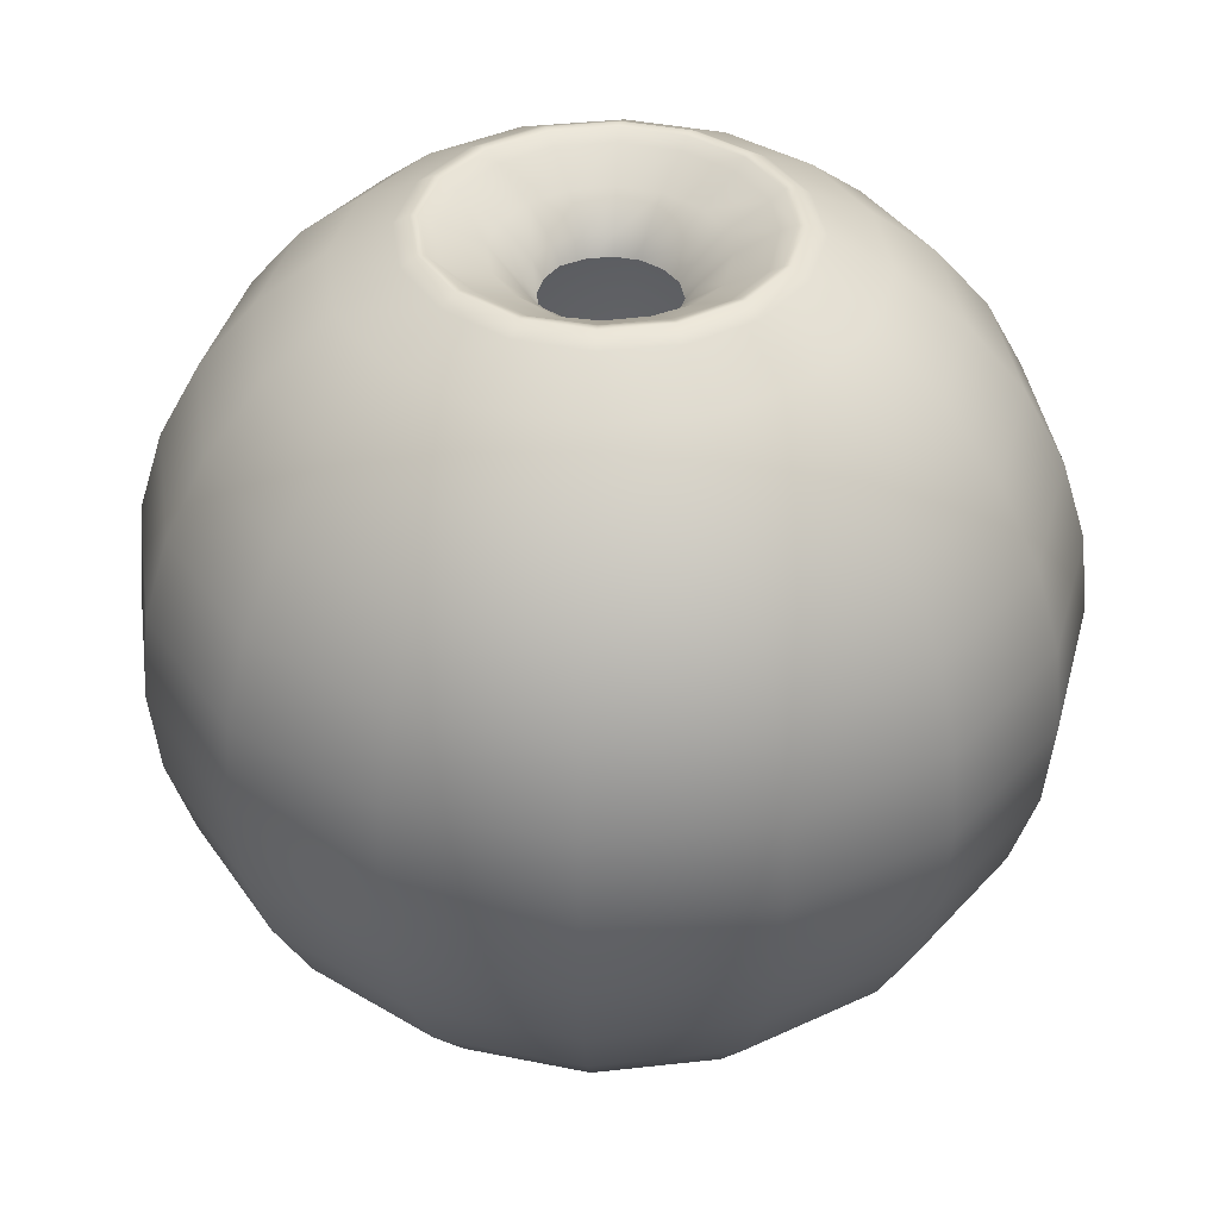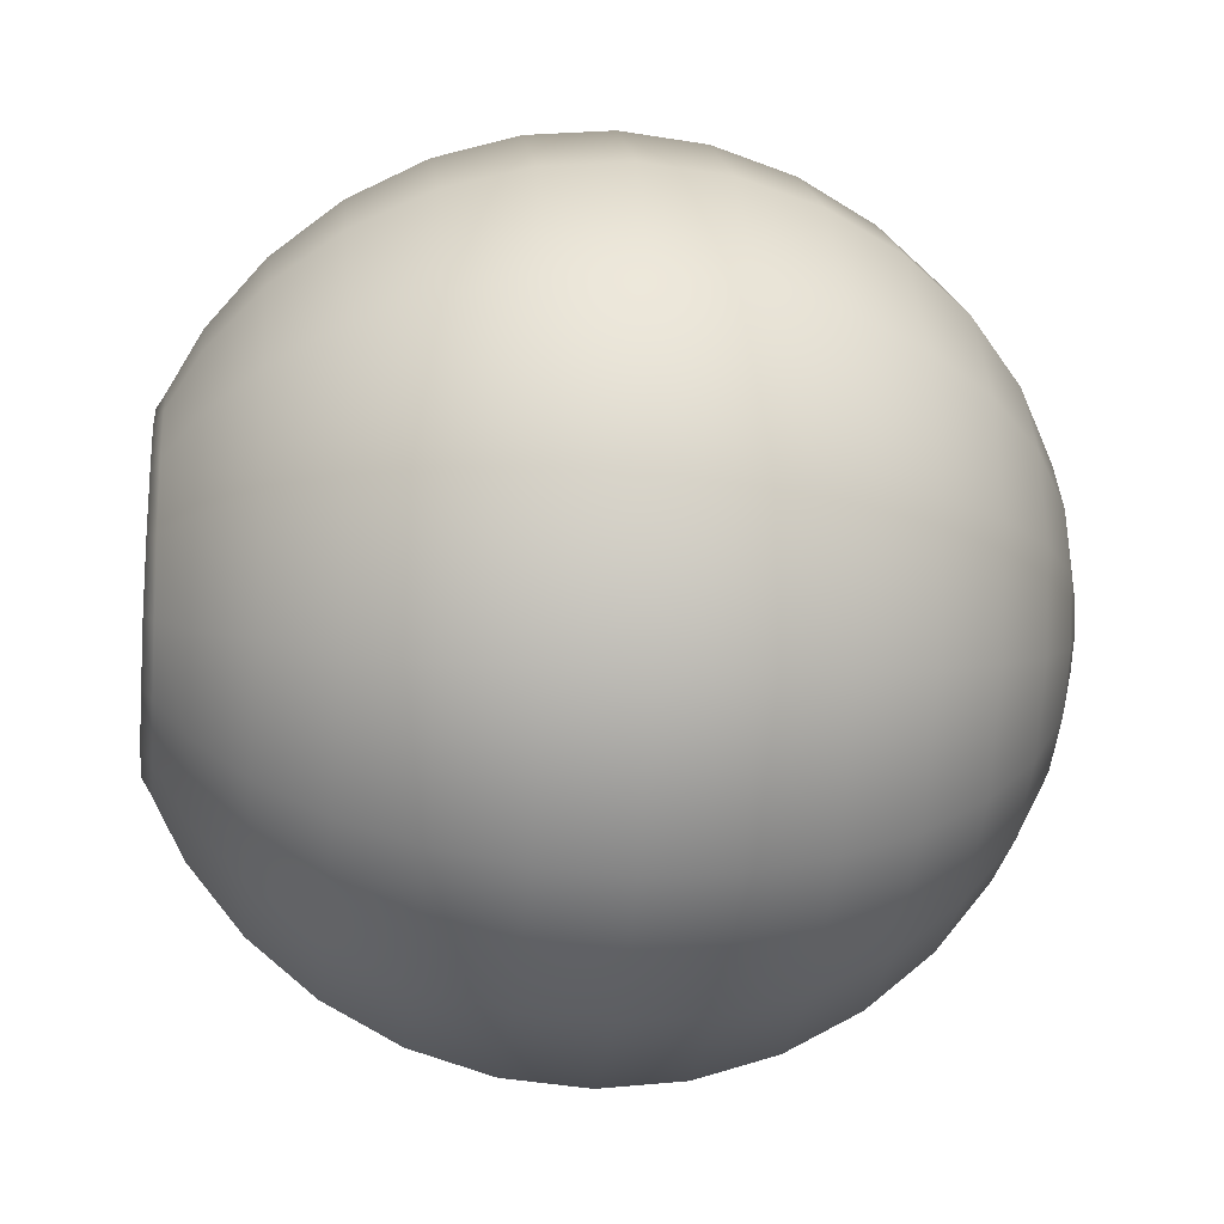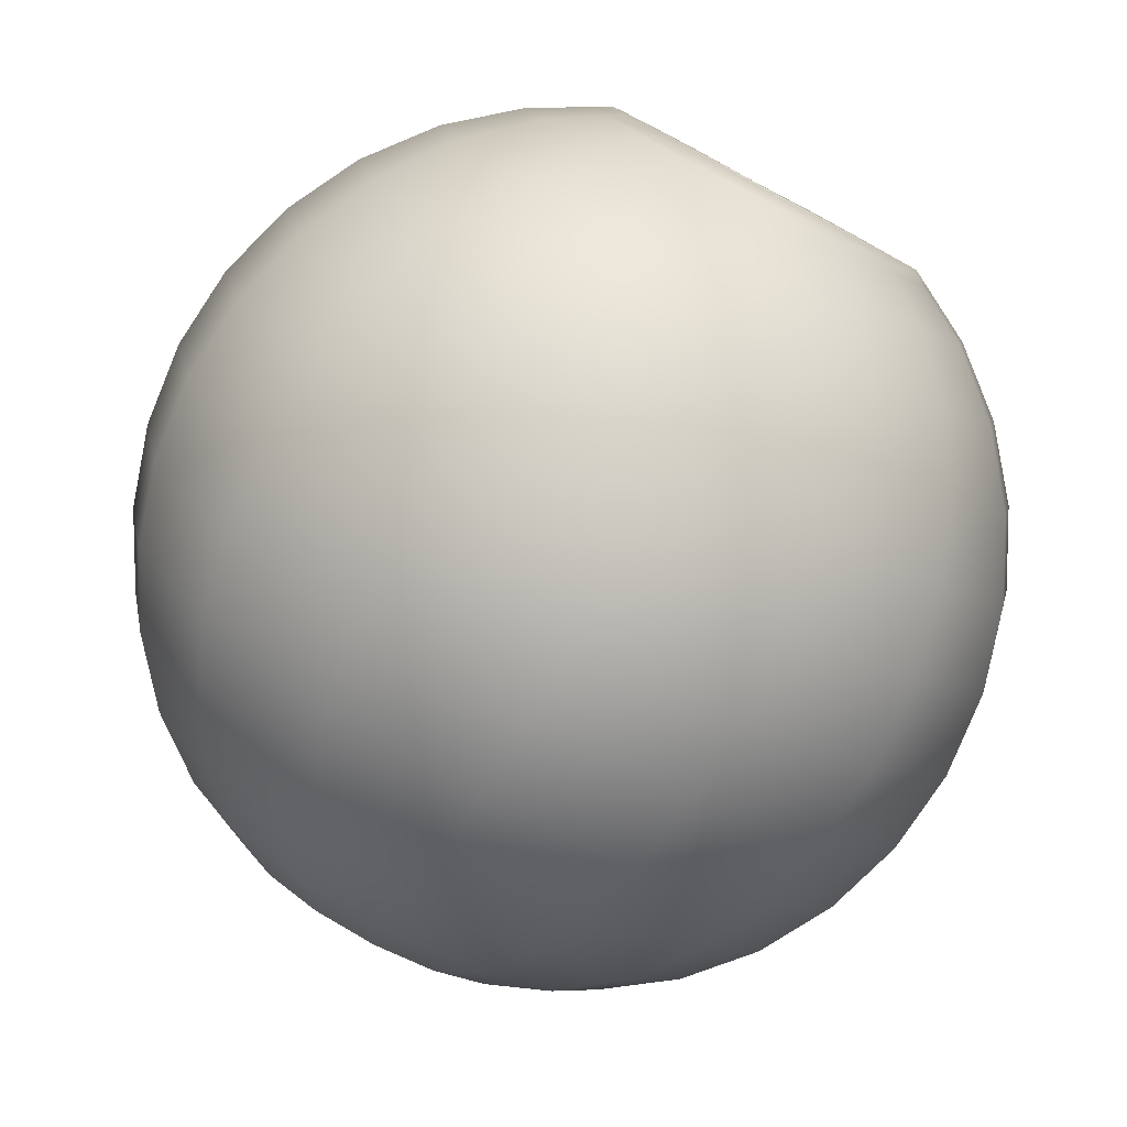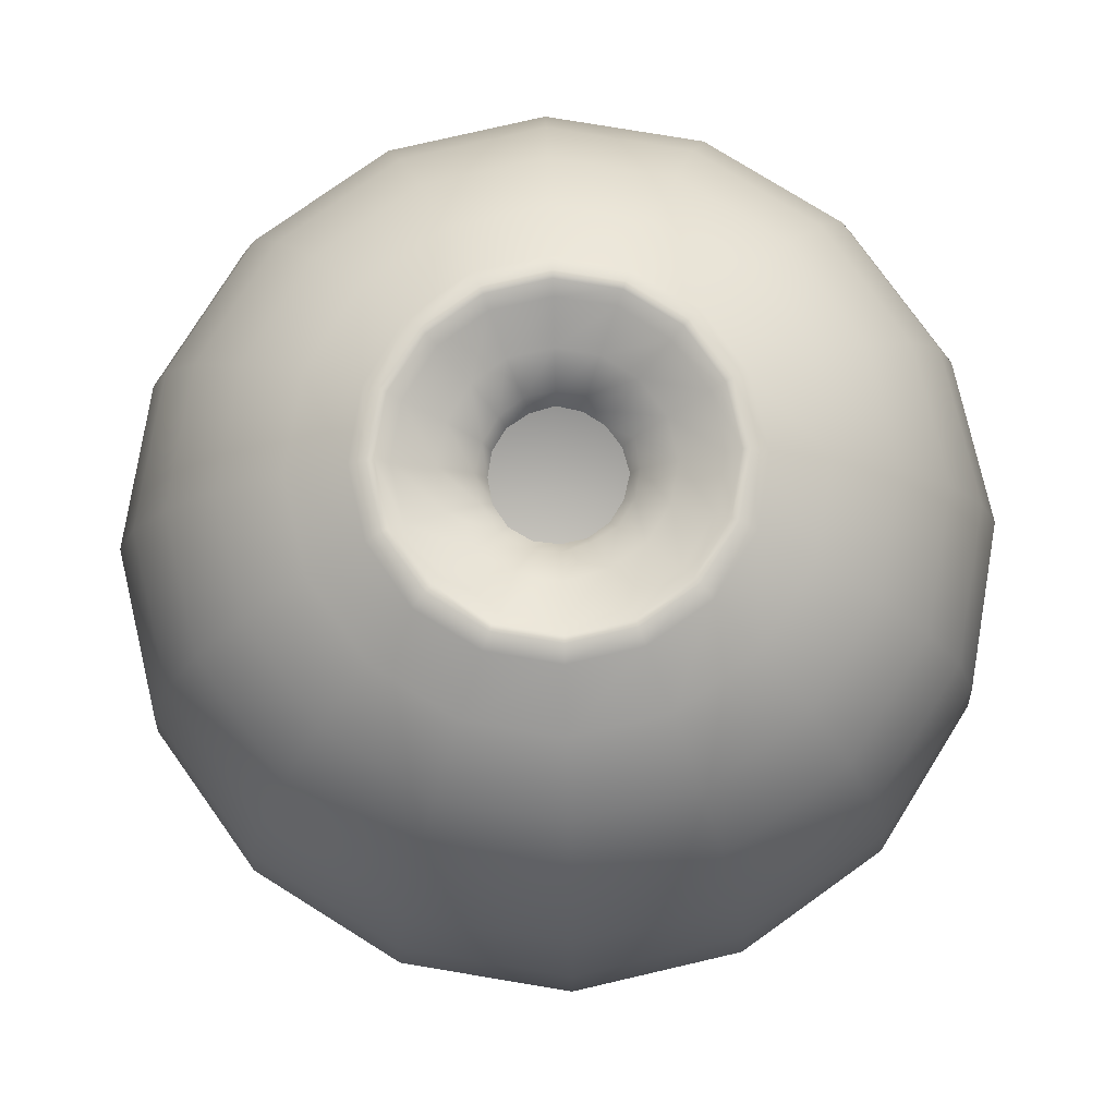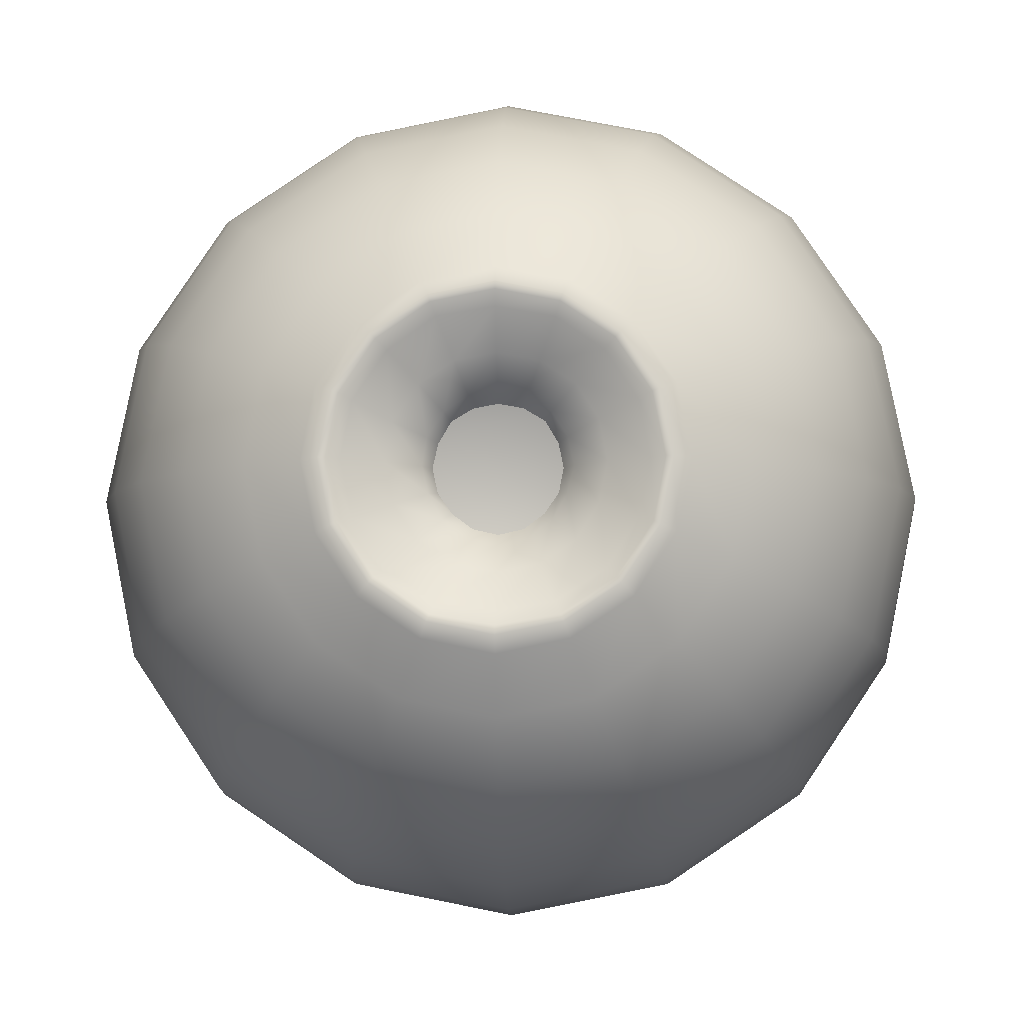
<metadata>
{"format":"obj","ext":"obj","renderer":"f3d","projection":"perspective","resolution":1024,"background":"white","views":[{"elev":38.5,"azim":-86.8,"up":"+Z"},{"elev":-16.3,"azim":83.1,"up":"+Y"},{"elev":-79.9,"azim":-28.0,"up":"+Y"},{"elev":77.6,"azim":43.2,"up":"+Z"},{"elev":-7.1,"azim":2.2,"up":"+Y"}]}
</metadata>
<code>
g default
v -8.237 2.908 17.64
v -8.413 3.171 17.64
v -8.676 3.347 17.64
v -8.986 3.408 17.64
v -9.297 3.347 17.64
v -9.56 3.171 17.64
v -9.736 2.908 17.64
v -9.798 2.597 17.64
v -9.736 2.287 17.64
v -9.56 2.023 17.64
v -9.297 1.847 17.64
v -8.986 1.786 17.64
v -8.676 1.847 17.64
v -8.413 2.023 17.64
v -8.237 2.287 17.64
v -8.175 2.597 17.64
v -7.516 3.206 17.87
v -7.861 3.722 17.87
v -8.377 4.067 17.87
v -8.986 4.189 17.87
v -9.595 4.067 17.87
v -10.11 3.722 17.87
v -10.46 3.206 17.87
v -10.58 2.597 17.87
v -10.46 1.988 17.87
v -10.11 1.472 17.87
v -9.595 1.127 17.87
v -8.986 1.005 17.87
v -8.377 1.127 17.87
v -7.861 1.472 17.87
v -7.516 1.988 17.87
v -7.395 2.597 17.87
v -6.852 3.481 18.26
v -7.353 4.231 18.26
v -8.102 4.732 18.26
v -8.986 4.908 18.26
v -9.871 4.732 18.26
v -10.62 4.231 18.26
v -11.12 3.481 18.26
v -11.3 2.597 18.26
v -11.12 1.713 18.26
v -10.62 0.9632 18.26
v -9.871 0.4624 18.26
v -8.986 0.2865 18.26
v -8.102 0.4624 18.26
v -7.353 0.9632 18.26
v -6.852 1.713 18.26
v -6.676 2.597 18.26
v -6.27 3.722 18.77
v -6.907 4.676 18.77
v -7.861 5.314 18.77
v -8.986 5.538 18.77
v -10.11 5.314 18.77
v -11.07 4.676 18.77
v -11.7 3.722 18.77
v -11.93 2.597 18.77
v -11.7 1.472 18.77
v -11.07 0.5176 18.77
v -10.11 -0.1199 18.77
v -8.986 -0.3437 18.77
v -7.861 -0.1199 18.77
v -6.907 0.5176 18.77
v -6.27 1.472 18.77
v -6.046 2.597 18.77
v -5.792 3.92 19.4
v -6.541 5.042 19.4
v -7.663 5.792 19.4
v -8.986 6.055 19.4
v -10.31 5.792 19.4
v -11.43 5.042 19.4
v -12.18 3.92 19.4
v -12.44 2.597 19.4
v -12.18 1.274 19.4
v -11.43 0.1519 19.4
v -10.31 -0.5977 19.4
v -8.986 -0.861 19.4
v -7.663 -0.5977 19.4
v -6.541 0.1519 19.4
v -5.792 1.274 19.4
v -5.528 2.597 19.4
v -5.437 4.067 20.12
v -6.27 5.314 20.12
v -7.516 6.147 20.12
v -8.986 6.439 20.12
v -10.46 6.147 20.12
v -11.7 5.314 20.12
v -12.54 4.067 20.12
v -12.83 2.597 20.12
v -12.54 1.127 20.12
v -11.7 -0.1199 20.12
v -10.46 -0.9528 20.12
v -8.986 -1.245 20.12
v -7.516 -0.9528 20.12
v -6.27 -0.1199 20.12
v -5.437 1.127 20.12
v -5.144 2.597 20.12
v -5.218 4.158 20.9
v -6.102 5.481 20.9
v -7.425 6.365 20.9
v -8.986 6.676 20.9
v -10.55 6.365 20.9
v -11.87 5.481 20.9
v -12.75 4.158 20.9
v -13.07 2.597 20.9
v -12.75 1.036 20.9
v -11.87 -0.2872 20.9
v -10.55 -1.171 20.9
v -8.986 -1.482 20.9
v -7.425 -1.171 20.9
v -6.102 -0.2872 20.9
v -5.218 1.036 20.9
v -4.907 2.597 20.9
v -5.144 4.189 21.72
v -6.046 5.538 21.72
v -7.395 6.439 21.72
v -8.986 6.756 21.72
v -10.58 6.439 21.72
v -11.93 5.538 21.72
v -12.83 4.189 21.72
v -13.15 2.597 21.72
v -12.83 1.005 21.72
v -11.93 -0.3437 21.72
v -10.58 -1.245 21.72
v -8.986 -1.562 21.72
v -7.395 -1.245 21.72
v -6.046 -0.3437 21.72
v -5.144 1.005 21.72
v -4.828 2.597 21.72
v -8.986 2.597 17.56
v -11.12 3.481 25.17
v -10.62 4.231 25.17
v -9.871 4.732 25.17
v -8.986 4.908 25.17
v -8.102 4.732 25.17
v -7.353 4.231 25.17
v -6.852 3.481 25.17
v -6.676 2.597 25.17
v -6.852 1.713 25.17
v -7.353 0.9632 25.17
v -8.102 0.4624 25.17
v -8.986 0.2865 25.17
v -9.871 0.4624 25.17
v -10.62 0.9632 25.17
v -11.12 1.713 25.17
v -11.3 2.597 25.17
v -11.7 3.722 24.66
v -11.07 4.676 24.66
v -10.11 5.314 24.66
v -8.986 5.538 24.66
v -7.861 5.314 24.66
v -6.907 4.676 24.66
v -6.27 3.722 24.66
v -6.046 2.597 24.66
v -6.27 1.472 24.66
v -6.907 0.5176 24.66
v -7.861 -0.1199 24.66
v -8.986 -0.3437 24.66
v -10.11 -0.1199 24.66
v -11.07 0.5176 24.66
v -11.7 1.472 24.66
v -11.93 2.597 24.66
v -12.18 3.92 24.03
v -11.43 5.042 24.03
v -10.31 5.792 24.03
v -8.986 6.055 24.03
v -7.663 5.792 24.03
v -6.541 5.042 24.03
v -5.792 3.92 24.03
v -5.528 2.597 24.03
v -5.792 1.274 24.03
v -6.541 0.1519 24.03
v -7.663 -0.5977 24.03
v -8.986 -0.861 24.03
v -10.31 -0.5977 24.03
v -11.43 0.1519 24.03
v -12.18 1.274 24.03
v -12.44 2.597 24.03
v -12.54 4.067 23.31
v -11.7 5.314 23.31
v -10.46 6.147 23.31
v -8.986 6.439 23.31
v -7.516 6.147 23.31
v -6.27 5.314 23.31
v -5.437 4.067 23.31
v -5.144 2.597 23.31
v -5.437 1.127 23.31
v -6.27 -0.1199 23.31
v -7.516 -0.9528 23.31
v -8.986 -1.245 23.31
v -10.46 -0.9528 23.31
v -11.7 -0.1199 23.31
v -12.54 1.127 23.31
v -12.83 2.597 23.31
v -12.75 4.158 22.53
v -11.87 5.481 22.53
v -10.55 6.365 22.53
v -8.986 6.676 22.53
v -7.425 6.365 22.53
v -6.102 5.481 22.53
v -5.218 4.158 22.53
v -4.907 2.597 22.53
v -5.218 1.036 22.53
v -6.102 -0.2872 22.53
v -7.425 -1.171 22.53
v -8.986 -1.482 22.53
v -10.55 -1.171 22.53
v -11.87 -0.2872 22.53
v -12.75 1.036 22.53
v -13.07 2.597 22.53
v -9.697 3.31 25.28
v -9.938 2.97 25.25
v -9.37 3.525 25.28
v -8.987 3.594 25.3
v -8.589 3.523 25.27
v -8.263 3.307 25.26
v -8.056 2.987 25.27
v -7.979 2.598 25.27
v -8.061 2.211 25.28
v -8.269 1.882 25.26
v -8.601 1.662 25.27
v -8.986 1.593 25.28
v -9.381 1.651 25.24
v -9.706 1.88 25.26
v -9.919 2.209 25.27
v -9.998 2.598 25.26
v -9.481 3.094 25.02
v -9.637 2.861 25.01
v -9.259 3.248 25.01
v -8.983 3.32 24.99
v -8.713 3.251 25.01
v -8.492 3.093 25.02
v -8.342 2.86 25.02
v -8.283 2.593 25.01
v -8.352 2.328 25.03
v -8.485 2.095 25.01
v -8.711 1.929 24.99
v -8.99 1.865 24.99
v -9.262 1.935 25
v -9.493 2.096 25
v -9.619 2.335 25.04
v -9.678 2.592 25.03
v -9.421 3.032 24.84
v -9.541 2.827 24.84
v -9.217 3.153 24.84
v -8.986 3.196 24.84
v -8.756 3.153 24.84
v -8.552 3.032 24.84
v -8.432 2.827 24.84
v -8.384 2.597 24.84
v -8.429 2.366 24.84
v -8.562 2.172 24.84
v -8.752 2.03 24.84
v -8.987 1.977 24.84
v -9.22 2.03 24.84
v -9.412 2.172 24.84
v -9.545 2.366 24.84
v -9.594 2.597 24.84
v -9.967 3.586 25.47
v -10.28 3.131 25.46
v -10.38 2.602 25.47
v -10.27 2.059 25.48
v -9.976 1.611 25.46
v -9.52 1.304 25.46
v -8.987 1.226 25.51
v -8.458 1.305 25.46
v -7.994 1.605 25.45
v -7.699 2.069 25.47
v -7.596 2.601 25.48
v -7.704 3.132 25.48
v -8.002 3.582 25.47
v -8.444 3.888 25.46
v -8.986 3.982 25.48
v -9.53 3.906 25.43
v -10.23 3.841 25.47
v -9.659 4.222 25.47
v -8.986 4.354 25.47
v -8.314 4.222 25.47
v -7.743 3.842 25.47
v -7.354 3.274 25.47
v -7.224 2.598 25.47
v -7.366 1.927 25.47
v -7.747 1.358 25.46
v -8.316 0.9801 25.47
v -8.986 0.8387 25.47
v -9.657 0.9801 25.47
v -10.23 1.358 25.46
v -10.61 1.927 25.47
v -10.75 2.598 25.47
v -10.62 3.274 25.47
v -10.4 3.188 25.55
v -10.46 3.215 25.56
v -10.12 3.734 25.56
v -10.07 3.683 25.55
v -9.599 4.083 25.56
v -9.572 4.017 25.54
v -8.986 4.207 25.55
v -8.986 4.13 25.55
v -8.374 4.083 25.56
v -8.401 4.016 25.55
v -7.855 3.734 25.56
v -7.908 3.683 25.55
v -7.51 3.215 25.56
v -7.577 3.187 25.55
v -7.388 2.603 25.56
v -7.461 2.603 25.55
v -7.509 1.991 25.56
v -7.576 2.02 25.55
v -7.856 1.473 25.56
v -7.908 1.525 25.55
v -8.373 1.123 25.57
v -8.402 1.193 25.55
v -8.986 1.003 25.57
v -8.986 1.09 25.56
v -9.6 1.123 25.57
v -9.571 1.192 25.54
v -10.12 1.473 25.56
v -10.06 1.526 25.55
v -10.46 1.991 25.56
v -10.4 2.019 25.55
v -10.58 2.603 25.56
v -10.51 2.604 25.55
g EyeGlobe_right_low RightEyeBall_grp Eyes_low_grp
f 1 2 18 17
f 2 3 19 18
f 3 4 20 19
f 4 5 21 20
f 5 6 22 21
f 6 7 23 22
f 7 8 24 23
f 8 9 25 24
f 9 10 26 25
f 10 11 27 26
f 11 12 28 27
f 12 13 29 28
f 13 14 30 29
f 14 15 31 30
f 15 16 32 31
f 16 1 17 32
f 17 18 34 33
f 18 19 35 34
f 19 20 36 35
f 20 21 37 36
f 21 22 38 37
f 22 23 39 38
f 23 24 40 39
f 24 25 41 40
f 25 26 42 41
f 26 27 43 42
f 27 28 44 43
f 28 29 45 44
f 29 30 46 45
f 30 31 47 46
f 31 32 48 47
f 32 17 33 48
f 33 34 50 49
f 34 35 51 50
f 35 36 52 51
f 36 37 53 52
f 37 38 54 53
f 38 39 55 54
f 39 40 56 55
f 40 41 57 56
f 41 42 58 57
f 42 43 59 58
f 43 44 60 59
f 44 45 61 60
f 45 46 62 61
f 46 47 63 62
f 47 48 64 63
f 48 33 49 64
f 49 50 66 65
f 50 51 67 66
f 51 52 68 67
f 52 53 69 68
f 53 54 70 69
f 54 55 71 70
f 55 56 72 71
f 56 57 73 72
f 57 58 74 73
f 58 59 75 74
f 59 60 76 75
f 60 61 77 76
f 61 62 78 77
f 62 63 79 78
f 63 64 80 79
f 64 49 65 80
f 65 66 82 81
f 66 67 83 82
f 67 68 84 83
f 68 69 85 84
f 69 70 86 85
f 70 71 87 86
f 71 72 88 87
f 72 73 89 88
f 73 74 90 89
f 74 75 91 90
f 75 76 92 91
f 76 77 93 92
f 77 78 94 93
f 78 79 95 94
f 79 80 96 95
f 80 65 81 96
f 81 82 98 97
f 82 83 99 98
f 83 84 100 99
f 84 85 101 100
f 85 86 102 101
f 86 87 103 102
f 87 88 104 103
f 88 89 105 104
f 89 90 106 105
f 90 91 107 106
f 91 92 108 107
f 92 93 109 108
f 93 94 110 109
f 94 95 111 110
f 95 96 112 111
f 96 81 97 112
f 97 98 114 113
f 98 99 115 114
f 99 100 116 115
f 100 101 117 116
f 101 102 118 117
f 102 103 119 118
f 103 104 120 119
f 104 105 121 120
f 105 106 122 121
f 106 107 123 122
f 107 108 124 123
f 108 109 125 124
f 109 110 126 125
f 110 111 127 126
f 111 112 128 127
f 112 97 113 128
f 2 1 129
f 3 2 129
f 4 3 129
f 5 4 129
f 6 5 129
f 7 6 129
f 8 7 129
f 9 8 129
f 10 9 129
f 11 10 129
f 12 11 129
f 13 12 129
f 14 13 129
f 15 14 129
f 16 15 129
f 1 16 129
f 289 274 131 130
f 274 275 132 131
f 275 276 133 132
f 276 277 134 133
f 277 278 135 134
f 278 279 136 135
f 279 280 137 136
f 280 281 138 137
f 281 282 139 138
f 282 283 140 139
f 283 284 141 140
f 284 285 142 141
f 285 286 143 142
f 286 287 144 143
f 287 288 145 144
f 288 289 130 145
f 130 131 147 146
f 131 132 148 147
f 132 133 149 148
f 133 134 150 149
f 134 135 151 150
f 135 136 152 151
f 136 137 153 152
f 137 138 154 153
f 138 139 155 154
f 139 140 156 155
f 140 141 157 156
f 141 142 158 157
f 142 143 159 158
f 143 144 160 159
f 144 145 161 160
f 145 130 146 161
f 146 147 163 162
f 147 148 164 163
f 148 149 165 164
f 149 150 166 165
f 150 151 167 166
f 151 152 168 167
f 152 153 169 168
f 153 154 170 169
f 154 155 171 170
f 155 156 172 171
f 156 157 173 172
f 157 158 174 173
f 158 159 175 174
f 159 160 176 175
f 160 161 177 176
f 161 146 162 177
f 162 163 179 178
f 163 164 180 179
f 164 165 181 180
f 165 166 182 181
f 166 167 183 182
f 167 168 184 183
f 168 169 185 184
f 169 170 186 185
f 170 171 187 186
f 171 172 188 187
f 172 173 189 188
f 173 174 190 189
f 174 175 191 190
f 175 176 192 191
f 176 177 193 192
f 177 162 178 193
f 178 179 195 194
f 179 180 196 195
f 180 181 197 196
f 181 182 198 197
f 182 183 199 198
f 183 184 200 199
f 184 185 201 200
f 185 186 202 201
f 186 187 203 202
f 187 188 204 203
f 188 189 205 204
f 189 190 206 205
f 190 191 207 206
f 191 192 208 207
f 192 193 209 208
f 193 178 194 209
f 194 195 118 119
f 195 196 117 118
f 196 197 116 117
f 197 198 115 116
f 198 199 114 115
f 199 200 113 114
f 200 201 128 113
f 201 202 127 128
f 202 203 126 127
f 203 204 125 126
f 204 205 124 125
f 205 206 123 124
f 206 207 122 123
f 207 208 121 122
f 208 209 120 121
f 209 194 119 120
f 258 259 211 210
f 273 258 210 212
f 272 273 212 213
f 271 272 213 214
f 270 271 214 215
f 269 270 215 216
f 268 269 216 217
f 267 268 217 218
f 266 267 218 219
f 265 266 219 220
f 264 265 220 221
f 263 264 221 222
f 262 263 222 223
f 261 262 223 224
f 260 261 224 225
f 259 260 225 211
f 210 211 227 226
f 212 210 226 228
f 213 212 228 229
f 214 213 229 230
f 215 214 230 231
f 216 215 231 232
f 217 216 232 233
f 218 217 233 234
f 219 218 234 235
f 220 219 235 236
f 221 220 236 237
f 222 221 237 238
f 223 222 238 239
f 224 223 239 240
f 225 224 240 241
f 211 225 241 227
f 226 227 243 242
f 228 226 242 244
f 229 228 244 245
f 230 229 245 246
f 231 230 246 247
f 232 231 247 248
f 233 232 248 249
f 234 233 249 250
f 235 234 250 251
f 236 235 251 252
f 237 236 252 253
f 238 237 253 254
f 239 238 254 255
f 240 239 255 256
f 241 240 256 257
f 227 241 257 243
f 290 291 320 321
f 291 290 293 292
f 292 293 295 294
f 294 295 297 296
f 296 297 299 298
f 298 299 301 300
f 300 301 303 302
f 302 303 305 304
f 304 305 307 306
f 306 307 309 308
f 308 309 311 310
f 310 311 313 312
f 312 313 315 314
f 314 315 317 316
f 316 317 319 318
f 318 319 321 320
f 293 290 259 258
f 290 321 260 259
f 321 319 261 260
f 319 317 262 261
f 317 315 263 262
f 315 313 264 263
f 313 311 265 264
f 311 309 266 265
f 309 307 267 266
f 307 305 268 267
f 305 303 269 268
f 303 301 270 269
f 301 299 271 270
f 299 297 272 271
f 297 295 273 272
f 295 293 258 273
f 292 294 275 274
f 294 296 276 275
f 296 298 277 276
f 298 300 278 277
f 300 302 279 278
f 302 304 280 279
f 304 306 281 280
f 306 308 282 281
f 308 310 283 282
f 310 312 284 283
f 312 314 285 284
f 314 316 286 285
f 316 318 287 286
f 318 320 288 287
f 320 291 289 288
f 291 292 274 289

</code>
